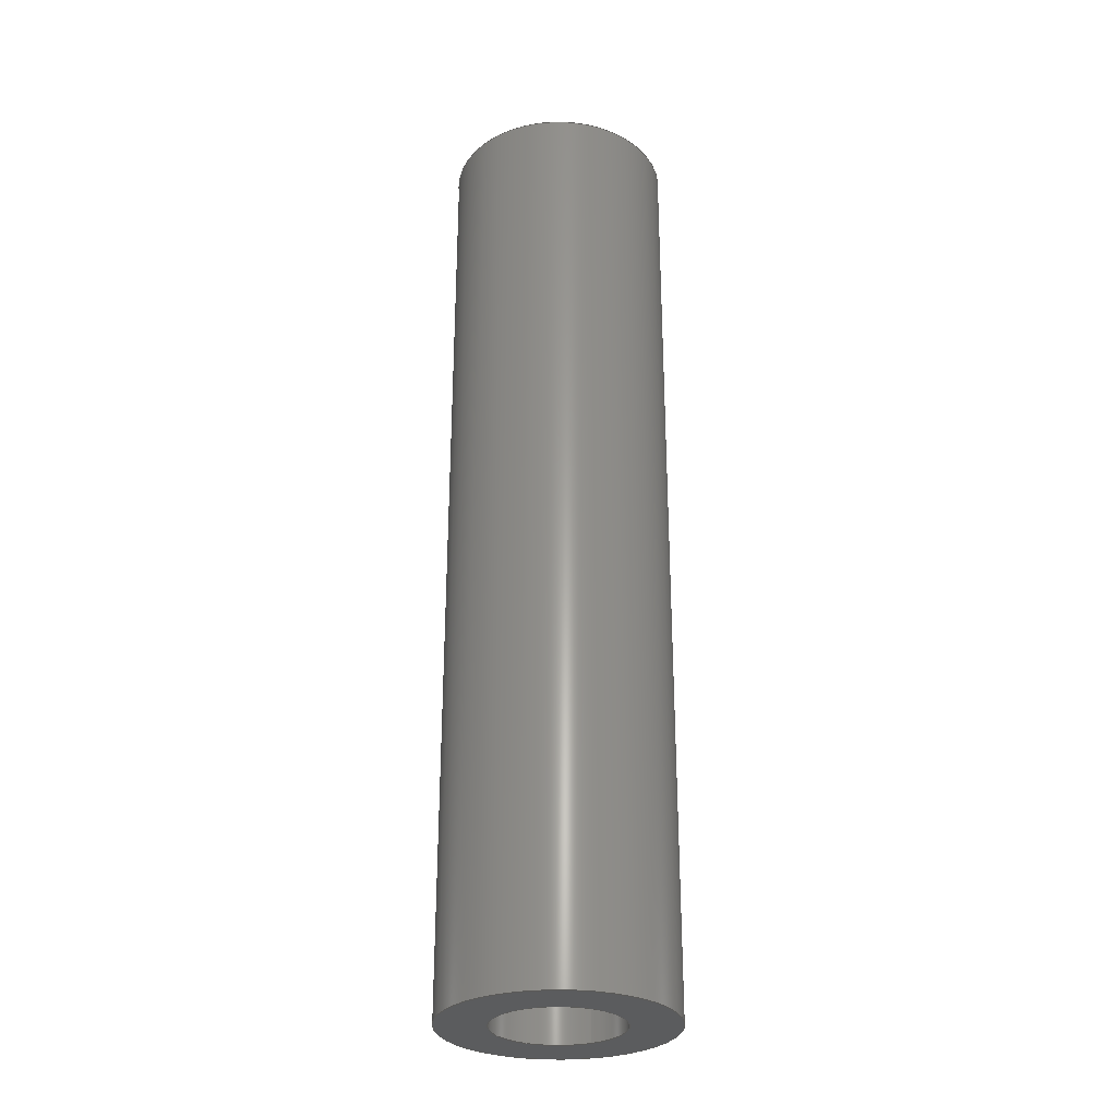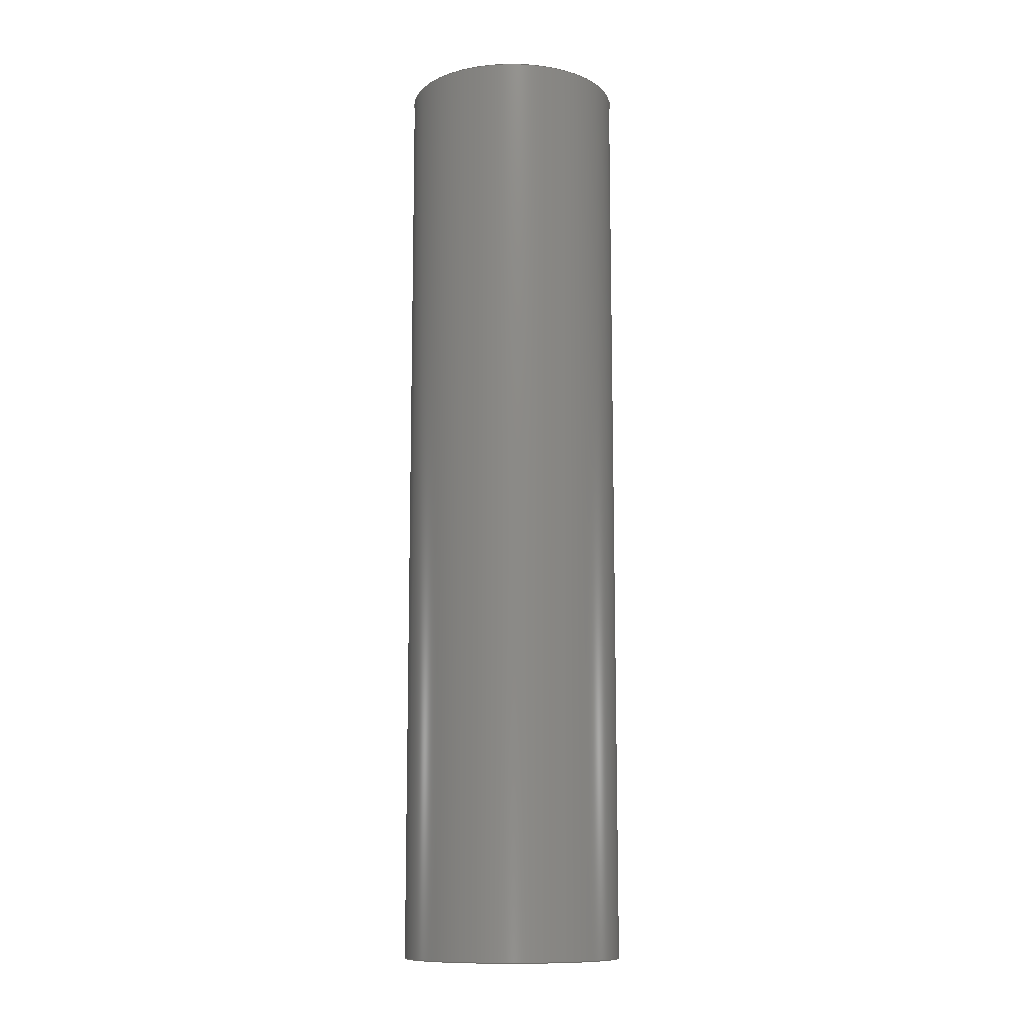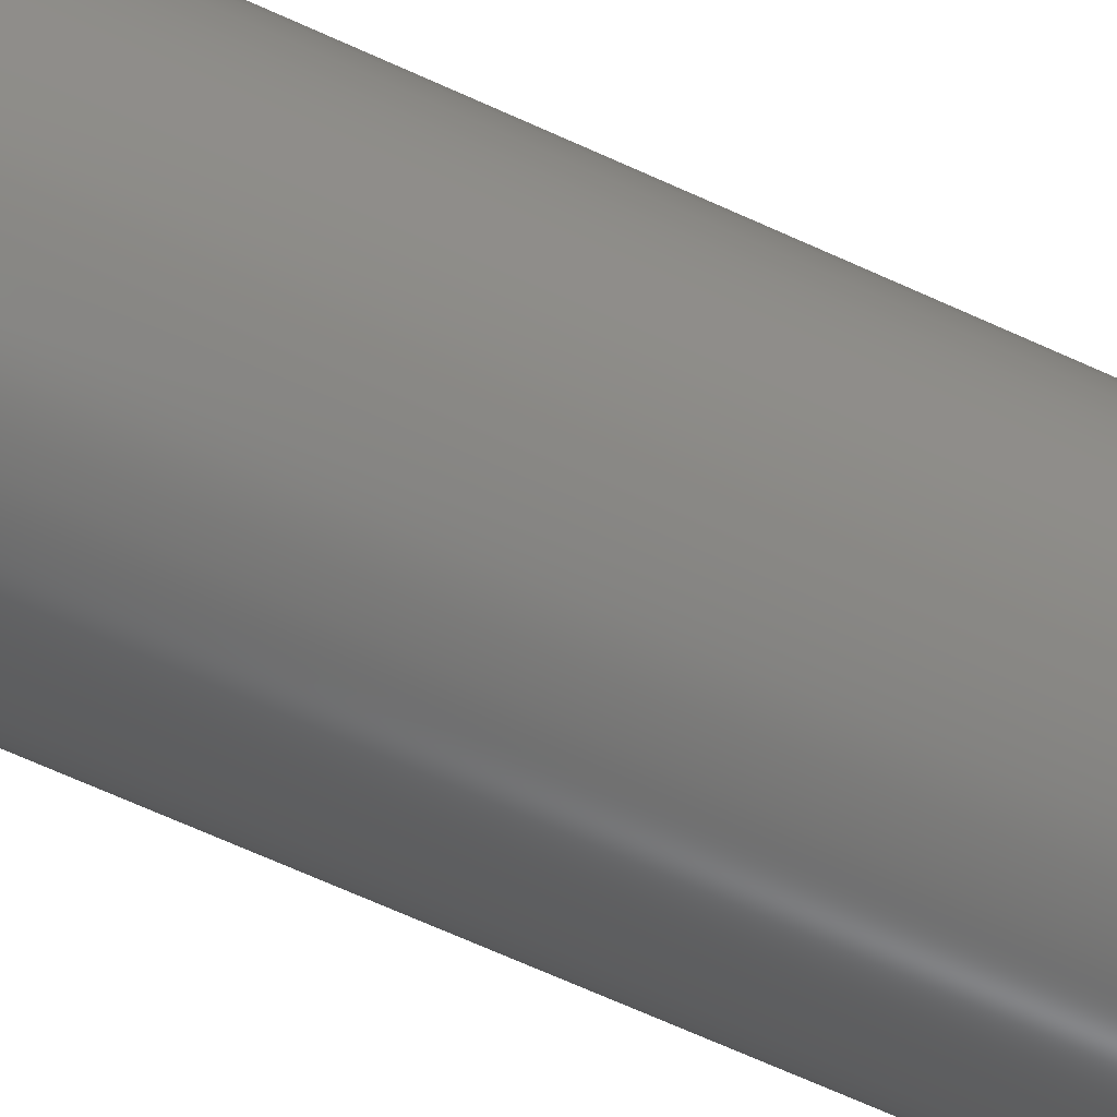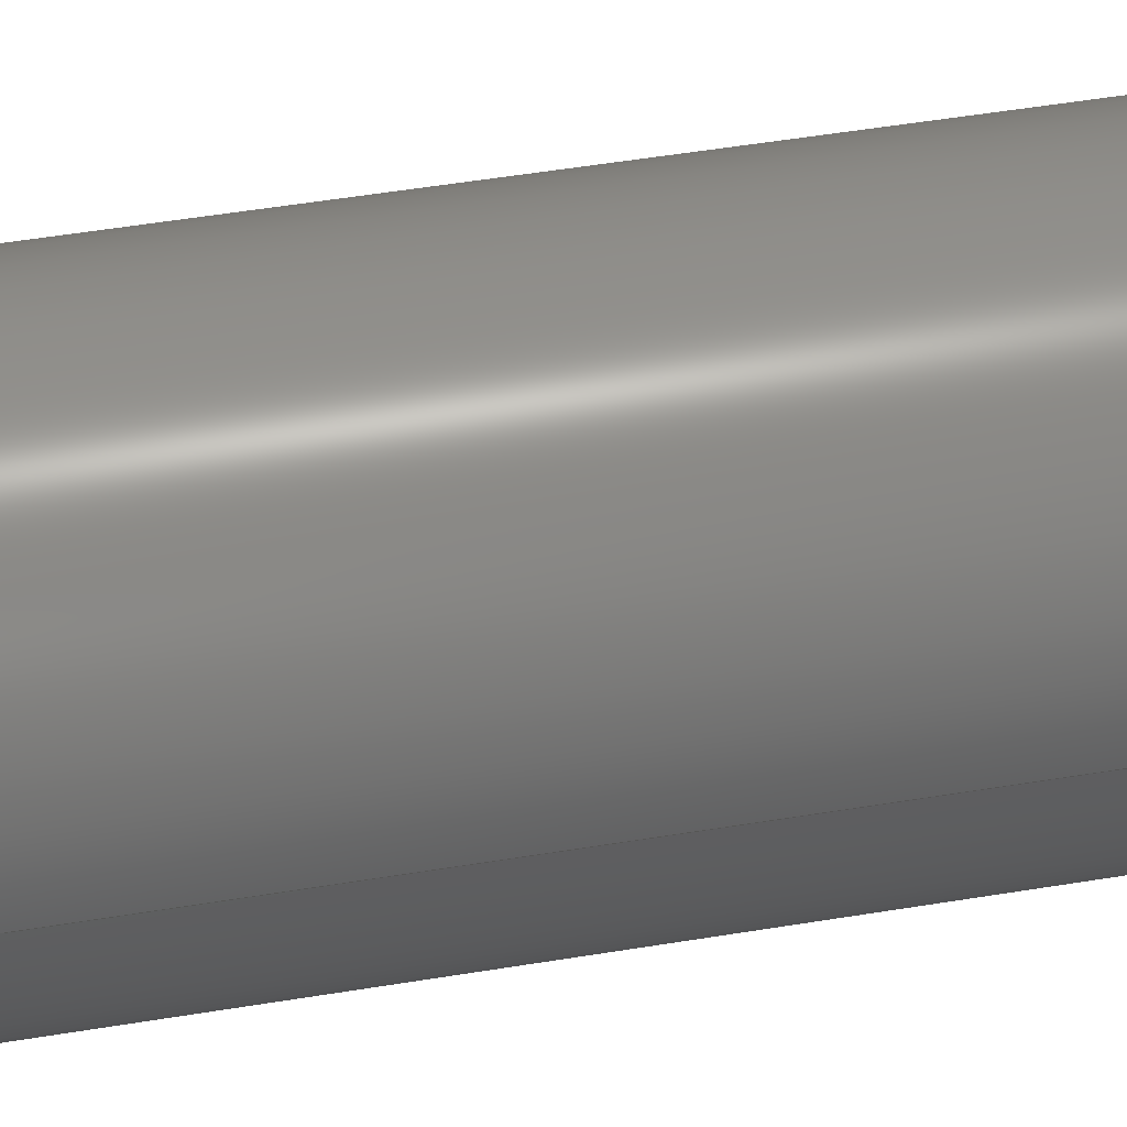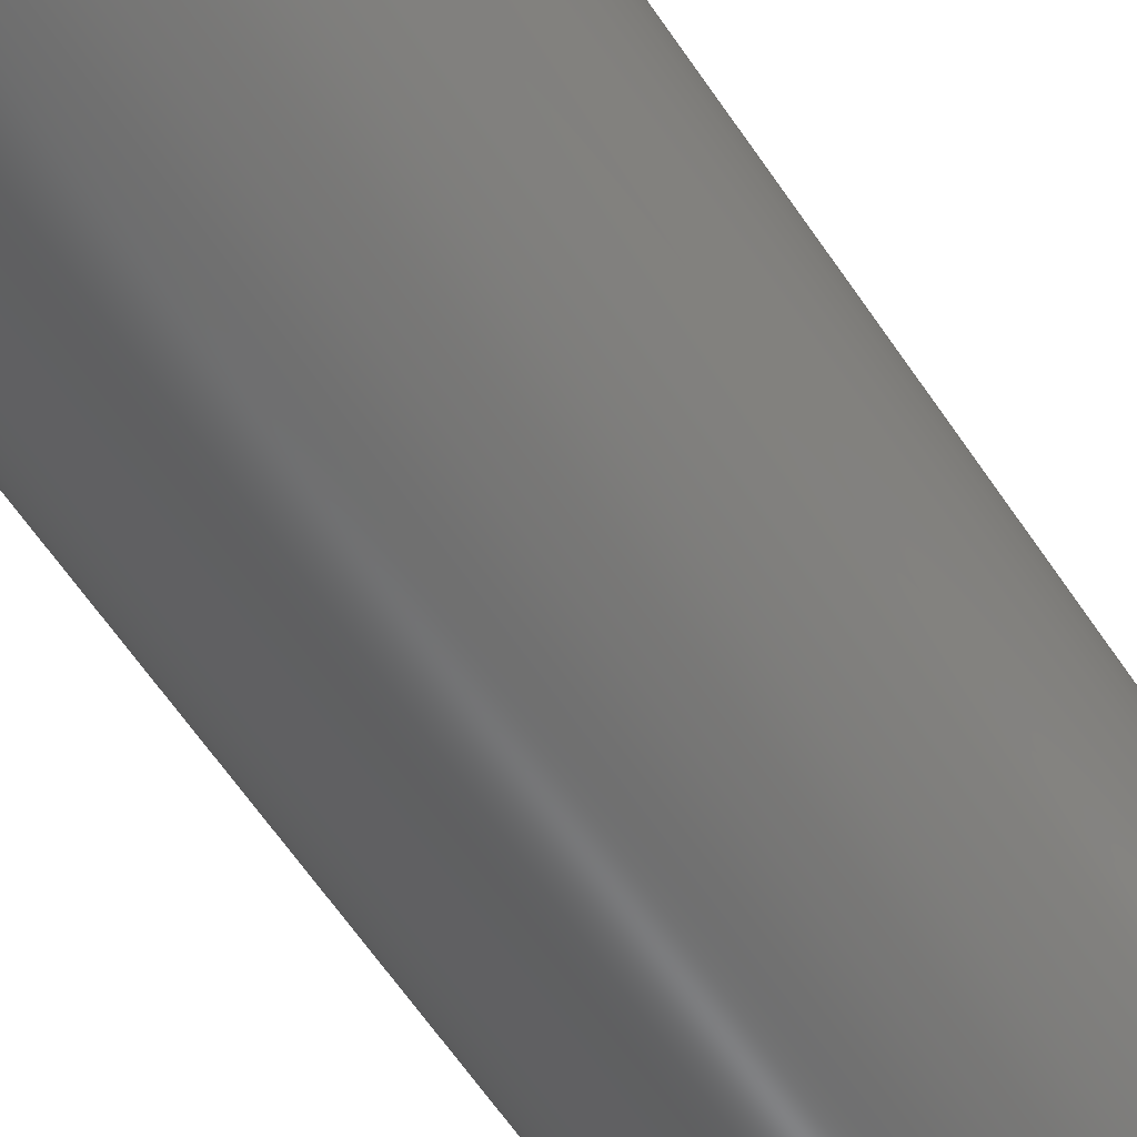
<metadata>
{"format":"step","ext":"step","renderer":"f3d","projection":"perspective","resolution":1024,"background":"white","views":[{"elev":-29.1,"azim":48.9,"up":"+Z"},{"elev":-11.4,"azim":144.5,"up":"+Z"},{"elev":-66.7,"azim":65.3,"up":"+Y"},{"elev":43.6,"azim":-101.5,"up":"+Y"},{"elev":-58.9,"azim":33.0,"up":"+Y"}]}
</metadata>
<code>
ISO-10303-21;
DATA;
#1=MECHANICAL_DESIGN_GEOMETRIC_PRESENTATION_REPRESENTATION('',(#4),#250);
#2=SHAPE_REPRESENTATION_RELATIONSHIP('SRR','None',#257,#3);
#3=ADVANCED_BREP_SHAPE_REPRESENTATION('',(#5),#249);
#4=STYLED_ITEM('',(#266),#5);
#5=MANIFOLD_SOLID_BREP('Body1',#138);
#6=FACE_BOUND('',#29,.T.);
#7=FACE_BOUND('',#31,.T.);
#8=PLANE('',#157);
#9=PLANE('',#158);
#10=PLANE('',#159);
#11=PLANE('',#160);
#12=PLANE('',#164);
#13=PLANE('',#165);
#14=FACE_OUTER_BOUND('',#22,.T.);
#15=FACE_OUTER_BOUND('',#23,.T.);
#16=FACE_OUTER_BOUND('',#24,.T.);
#17=FACE_OUTER_BOUND('',#25,.T.);
#18=FACE_OUTER_BOUND('',#26,.T.);
#19=FACE_OUTER_BOUND('',#27,.T.);
#20=FACE_OUTER_BOUND('',#28,.T.);
#21=FACE_OUTER_BOUND('',#30,.T.);
#22=EDGE_LOOP('',(#92,#93,#94,#95,#96,#97,#98,#99));
#23=EDGE_LOOP('',(#100,#101,#102,#103));
#24=EDGE_LOOP('',(#104,#105,#106,#107));
#25=EDGE_LOOP('',(#108,#109,#110,#111));
#26=EDGE_LOOP('',(#112,#113,#114,#115));
#27=EDGE_LOOP('',(#116,#117,#118,#119));
#28=EDGE_LOOP('',(#120));
#29=EDGE_LOOP('',(#121,#122,#123,#124,#125));
#30=EDGE_LOOP('',(#126));
#31=EDGE_LOOP('',(#127));
#32=LINE('',#214,#44);
#33=LINE('',#218,#45);
#34=LINE('',#221,#46);
#35=LINE('',#225,#47);
#36=LINE('',#227,#48);
#37=LINE('',#228,#49);
#38=LINE('',#231,#50);
#39=LINE('',#233,#51);
#40=LINE('',#234,#52);
#41=LINE('',#236,#53);
#42=LINE('',#237,#54);
#43=LINE('',#243,#55);
#44=VECTOR('',#172,10);
#45=VECTOR('',#175,10);
#46=VECTOR('',#178,10);
#47=VECTOR('',#183,10);
#48=VECTOR('',#184,10);
#49=VECTOR('',#185,10);
#50=VECTOR('',#188,10);
#51=VECTOR('',#189,10);
#52=VECTOR('',#190,10);
#53=VECTOR('',#193,10);
#54=VECTOR('',#194,10);
#55=VECTOR('',#201,17.66);
#56=CIRCLE('',#153,10);
#57=CIRCLE('',#154,10);
#58=CIRCLE('',#155,10);
#59=CIRCLE('',#156,10);
#60=CIRCLE('',#162,17.66);
#61=CIRCLE('',#163,17.66);
#62=VERTEX_POINT('',#210);
#63=VERTEX_POINT('',#211);
#64=VERTEX_POINT('',#213);
#65=VERTEX_POINT('',#215);
#66=VERTEX_POINT('',#217);
#67=VERTEX_POINT('',#220);
#68=VERTEX_POINT('',#224);
#69=VERTEX_POINT('',#226);
#70=VERTEX_POINT('',#230);
#71=VERTEX_POINT('',#232);
#72=VERTEX_POINT('',#240);
#73=VERTEX_POINT('',#242);
#74=EDGE_CURVE('',#62,#63,#56,.T.);
#75=EDGE_CURVE('',#62,#64,#32,.T.);
#76=EDGE_CURVE('',#65,#64,#57,.T.);
#77=EDGE_CURVE('',#66,#65,#33,.T.);
#78=EDGE_CURVE('',#63,#66,#58,.T.);
#79=EDGE_CURVE('',#63,#67,#34,.T.);
#80=EDGE_CURVE('',#67,#67,#59,.T.);
#81=EDGE_CURVE('',#68,#62,#35,.T.);
#82=EDGE_CURVE('',#68,#69,#36,.T.);
#83=EDGE_CURVE('',#69,#64,#37,.T.);
#84=EDGE_CURVE('',#70,#68,#38,.T.);
#85=EDGE_CURVE('',#70,#71,#39,.T.);
#86=EDGE_CURVE('',#71,#69,#40,.T.);
#87=EDGE_CURVE('',#66,#70,#41,.T.);
#88=EDGE_CURVE('',#65,#71,#42,.T.);
#89=EDGE_CURVE('',#72,#72,#60,.T.);
#90=EDGE_CURVE('',#72,#73,#43,.T.);
#91=EDGE_CURVE('',#73,#73,#61,.T.);
#92=ORIENTED_EDGE('',*,*,#74,.F.);
#93=ORIENTED_EDGE('',*,*,#75,.T.);
#94=ORIENTED_EDGE('',*,*,#76,.F.);
#95=ORIENTED_EDGE('',*,*,#77,.F.);
#96=ORIENTED_EDGE('',*,*,#78,.F.);
#97=ORIENTED_EDGE('',*,*,#79,.T.);
#98=ORIENTED_EDGE('',*,*,#80,.F.);
#99=ORIENTED_EDGE('',*,*,#79,.F.);
#100=ORIENTED_EDGE('',*,*,#81,.F.);
#101=ORIENTED_EDGE('',*,*,#82,.T.);
#102=ORIENTED_EDGE('',*,*,#83,.T.);
#103=ORIENTED_EDGE('',*,*,#75,.F.);
#104=ORIENTED_EDGE('',*,*,#84,.F.);
#105=ORIENTED_EDGE('',*,*,#85,.T.);
#106=ORIENTED_EDGE('',*,*,#86,.T.);
#107=ORIENTED_EDGE('',*,*,#82,.F.);
#108=ORIENTED_EDGE('',*,*,#87,.F.);
#109=ORIENTED_EDGE('',*,*,#77,.T.);
#110=ORIENTED_EDGE('',*,*,#88,.T.);
#111=ORIENTED_EDGE('',*,*,#85,.F.);
#112=ORIENTED_EDGE('',*,*,#76,.T.);
#113=ORIENTED_EDGE('',*,*,#83,.F.);
#114=ORIENTED_EDGE('',*,*,#86,.F.);
#115=ORIENTED_EDGE('',*,*,#88,.F.);
#116=ORIENTED_EDGE('',*,*,#89,.F.);
#117=ORIENTED_EDGE('',*,*,#90,.T.);
#118=ORIENTED_EDGE('',*,*,#91,.T.);
#119=ORIENTED_EDGE('',*,*,#90,.F.);
#120=ORIENTED_EDGE('',*,*,#89,.T.);
#121=ORIENTED_EDGE('',*,*,#74,.T.);
#122=ORIENTED_EDGE('',*,*,#78,.T.);
#123=ORIENTED_EDGE('',*,*,#87,.T.);
#124=ORIENTED_EDGE('',*,*,#84,.T.);
#125=ORIENTED_EDGE('',*,*,#81,.T.);
#126=ORIENTED_EDGE('',*,*,#91,.F.);
#127=ORIENTED_EDGE('',*,*,#80,.T.);
#128=CYLINDRICAL_SURFACE('',#152,10);
#129=CYLINDRICAL_SURFACE('',#161,17.66);
#130=ADVANCED_FACE('',(#14),#128,.F.);
#131=ADVANCED_FACE('',(#15),#8,.F.);
#132=ADVANCED_FACE('',(#16),#9,.F.);
#133=ADVANCED_FACE('',(#17),#10,.F.);
#134=ADVANCED_FACE('',(#18),#11,.T.);
#135=ADVANCED_FACE('',(#19),#129,.T.);
#136=ADVANCED_FACE('',(#20,#6),#12,.T.);
#137=ADVANCED_FACE('',(#21,#7),#13,.F.);
#138=CLOSED_SHELL('',(#130,#131,#132,#133,#134,#135,#136,#137));
#139=DERIVED_UNIT_ELEMENT(#141,1);
#140=DERIVED_UNIT_ELEMENT(#252,-3);
#141=(
MASS_UNIT()
NAMED_UNIT(*)
SI_UNIT(.KILO.,.GRAM.)
);
#142=DERIVED_UNIT((#139,#140));
#143=MEASURE_REPRESENTATION_ITEM('density measure',
POSITIVE_RATIO_MEASURE(7850),#142);
#144=PROPERTY_DEFINITION_REPRESENTATION(#149,#146);
#145=PROPERTY_DEFINITION_REPRESENTATION(#150,#147);
#146=REPRESENTATION('material name',(#148),#249);
#147=REPRESENTATION('density',(#143),#249);
#148=DESCRIPTIVE_REPRESENTATION_ITEM('Steel','Steel');
#149=PROPERTY_DEFINITION('material property','material name',#259);
#150=PROPERTY_DEFINITION('material property','density of part',#259);
#151=AXIS2_PLACEMENT_3D('',#208,#166,#167);
#152=AXIS2_PLACEMENT_3D('',#209,#168,#169);
#153=AXIS2_PLACEMENT_3D('',#212,#170,#171);
#154=AXIS2_PLACEMENT_3D('',#216,#173,#174);
#155=AXIS2_PLACEMENT_3D('',#219,#176,#177);
#156=AXIS2_PLACEMENT_3D('',#222,#179,#180);
#157=AXIS2_PLACEMENT_3D('',#223,#181,#182);
#158=AXIS2_PLACEMENT_3D('',#229,#186,#187);
#159=AXIS2_PLACEMENT_3D('',#235,#191,#192);
#160=AXIS2_PLACEMENT_3D('',#238,#195,#196);
#161=AXIS2_PLACEMENT_3D('',#239,#197,#198);
#162=AXIS2_PLACEMENT_3D('',#241,#199,#200);
#163=AXIS2_PLACEMENT_3D('',#244,#202,#203);
#164=AXIS2_PLACEMENT_3D('',#245,#204,#205);
#165=AXIS2_PLACEMENT_3D('',#246,#206,#207);
#166=DIRECTION('axis',(0,0,1));
#167=DIRECTION('refdir',(1,0,0));
#168=DIRECTION('center_axis',(0,0,-1));
#169=DIRECTION('ref_axis',(0.35,-0.9367,0));
#170=DIRECTION('center_axis',(0,0,-1));
#171=DIRECTION('ref_axis',(0.35,-0.9367,0));
#172=DIRECTION('',(0,0,-1));
#173=DIRECTION('center_axis',(0,0,-1));
#174=DIRECTION('ref_axis',(1,0,0));
#175=DIRECTION('',(0,0,-1));
#176=DIRECTION('center_axis',(0,0,-1));
#177=DIRECTION('ref_axis',(0.35,-0.9367,0));
#178=DIRECTION('',(0,0,-1));
#179=DIRECTION('center_axis',(0,0,1));
#180=DIRECTION('ref_axis',(1,0,0));
#181=DIRECTION('center_axis',(-1,0,0));
#182=DIRECTION('ref_axis',(0,1,0));
#183=DIRECTION('',(0,1,0));
#184=DIRECTION('',(0,0,-1));
#185=DIRECTION('',(0,1,0));
#186=DIRECTION('center_axis',(0,-1,0));
#187=DIRECTION('ref_axis',(-1,0,0));
#188=DIRECTION('',(-1,0,0));
#189=DIRECTION('',(0,0,-1));
#190=DIRECTION('',(-1,0,0));
#191=DIRECTION('center_axis',(1,0,0));
#192=DIRECTION('ref_axis',(0,-1,0));
#193=DIRECTION('',(0,-1,0));
#194=DIRECTION('',(0,-1,0));
#195=DIRECTION('center_axis',(0,0,1));
#196=DIRECTION('ref_axis',(-1,0,0));
#197=DIRECTION('center_axis',(0,0,1));
#198=DIRECTION('ref_axis',(1,0,0));
#199=DIRECTION('center_axis',(0,0,1));
#200=DIRECTION('ref_axis',(1,0,0));
#201=DIRECTION('',(0,0,-1));
#202=DIRECTION('center_axis',(0,0,1));
#203=DIRECTION('ref_axis',(1,0,0));
#204=DIRECTION('center_axis',(0,0,1));
#205=DIRECTION('ref_axis',(1,0,0));
#206=DIRECTION('center_axis',(0,0,1));
#207=DIRECTION('ref_axis',(1,0,0));
#208=CARTESIAN_POINT('',(0,0,0));
#209=CARTESIAN_POINT('Origin',(-1.776e-14,2.689e-15,
150));
#210=CARTESIAN_POINT('',(-3.5,-9.367,150));
#211=CARTESIAN_POINT('',(-3.5,9.367,150));
#212=CARTESIAN_POINT('Origin',(-1.776e-14,2.689e-15,
150));
#213=CARTESIAN_POINT('',(-3.5,-9.367,130));
#214=CARTESIAN_POINT('',(-3.5,-9.367,150));
#215=CARTESIAN_POINT('',(3.5,-9.367,130));
#216=CARTESIAN_POINT('Origin',(0,0,130));
#217=CARTESIAN_POINT('',(3.5,-9.367,150));
#218=CARTESIAN_POINT('',(3.5,-9.367,150));
#219=CARTESIAN_POINT('Origin',(-1.776e-14,2.689e-15,
150));
#220=CARTESIAN_POINT('',(-3.5,9.367,0));
#221=CARTESIAN_POINT('',(-3.5,9.367,150));
#222=CARTESIAN_POINT('Origin',(0,0,0));
#223=CARTESIAN_POINT('Origin',(-3.5,-13.37,150));
#224=CARTESIAN_POINT('',(-3.5,-13.37,150));
#225=CARTESIAN_POINT('',(-3.5,-6.684,150));
#226=CARTESIAN_POINT('',(-3.5,-13.37,130));
#227=CARTESIAN_POINT('',(-3.5,-13.37,150));
#228=CARTESIAN_POINT('',(-3.5,-9.367,130));
#229=CARTESIAN_POINT('Origin',(3.5,-13.37,150));
#230=CARTESIAN_POINT('',(3.5,-13.37,150));
#231=CARTESIAN_POINT('',(1.75,-13.37,150));
#232=CARTESIAN_POINT('',(3.5,-13.37,130));
#233=CARTESIAN_POINT('',(3.5,-13.37,150));
#234=CARTESIAN_POINT('',(-3.5,-13.37,130));
#235=CARTESIAN_POINT('Origin',(3.5,-9.367,150));
#236=CARTESIAN_POINT('',(3.5,-4.684,150));
#237=CARTESIAN_POINT('',(3.5,-13.37,130));
#238=CARTESIAN_POINT('Origin',(-1.776e-14,-1.684,130));
#239=CARTESIAN_POINT('Origin',(0,0,0));
#240=CARTESIAN_POINT('',(-17.66,-2.163e-15,150));
#241=CARTESIAN_POINT('Origin',(0,0,150));
#242=CARTESIAN_POINT('',(-17.66,-2.163e-15,0));
#243=CARTESIAN_POINT('',(-17.66,-2.163e-15,0));
#244=CARTESIAN_POINT('Origin',(0,0,0));
#245=CARTESIAN_POINT('Origin',(0,0,150));
#246=CARTESIAN_POINT('Origin',(0,0,0));
#247=UNCERTAINTY_MEASURE_WITH_UNIT(LENGTH_MEASURE(0.01),#251,
'DISTANCE_ACCURACY_VALUE',
'Maximum model space distance between geometric entities at asserted c
onnectivities');
#248=UNCERTAINTY_MEASURE_WITH_UNIT(LENGTH_MEASURE(0.01),#251,
'DISTANCE_ACCURACY_VALUE',
'Maximum model space distance between geometric entities at asserted c
onnectivities');
#249=(
GEOMETRIC_REPRESENTATION_CONTEXT(3)
GLOBAL_UNCERTAINTY_ASSIGNED_CONTEXT((#247))
GLOBAL_UNIT_ASSIGNED_CONTEXT((#251,#253,#254))
REPRESENTATION_CONTEXT('','3D')
);
#250=(
GEOMETRIC_REPRESENTATION_CONTEXT(3)
GLOBAL_UNCERTAINTY_ASSIGNED_CONTEXT((#248))
GLOBAL_UNIT_ASSIGNED_CONTEXT((#251,#253,#254))
REPRESENTATION_CONTEXT('','3D')
);
#251=(
LENGTH_UNIT()
NAMED_UNIT(*)
SI_UNIT(.MILLI.,.METRE.)
);
#252=(
LENGTH_UNIT()
NAMED_UNIT(*)
SI_UNIT($,.METRE.)
);
#253=(
NAMED_UNIT(*)
PLANE_ANGLE_UNIT()
SI_UNIT($,.RADIAN.)
);
#254=(
NAMED_UNIT(*)
SI_UNIT($,.STERADIAN.)
SOLID_ANGLE_UNIT()
);
#255=SHAPE_DEFINITION_REPRESENTATION(#256,#257);
#256=PRODUCT_DEFINITION_SHAPE('',$,#259);
#257=SHAPE_REPRESENTATION('',(#151),#249);
#258=PRODUCT_DEFINITION_CONTEXT('part definition',#263,'design');
#259=PRODUCT_DEFINITION('Roller','Roller v9',#260,#258);
#260=PRODUCT_DEFINITION_FORMATION('',$,#265);
#261=PRODUCT_RELATED_PRODUCT_CATEGORY('Roller v9','Roller v9',(#265));
#262=APPLICATION_PROTOCOL_DEFINITION('international standard',
'automotive_design',2009,#263);
#263=APPLICATION_CONTEXT(
'Core Data for Automotive Mechanical Design Process');
#264=PRODUCT_CONTEXT('part definition',#263,'mechanical');
#265=PRODUCT('Roller','Roller v9',$,(#264));
#266=PRESENTATION_STYLE_ASSIGNMENT((#267));
#267=SURFACE_STYLE_USAGE(.BOTH.,#268);
#268=SURFACE_SIDE_STYLE('',(#269));
#269=SURFACE_STYLE_FILL_AREA(#270);
#270=FILL_AREA_STYLE('Steel - Satin',(#271));
#271=FILL_AREA_STYLE_COLOUR('Steel - Satin',#272);
#272=COLOUR_RGB('Steel - Satin',0.6275,0.6275,0.6275);
ENDSEC;
END-ISO-10303-21;

</code>
